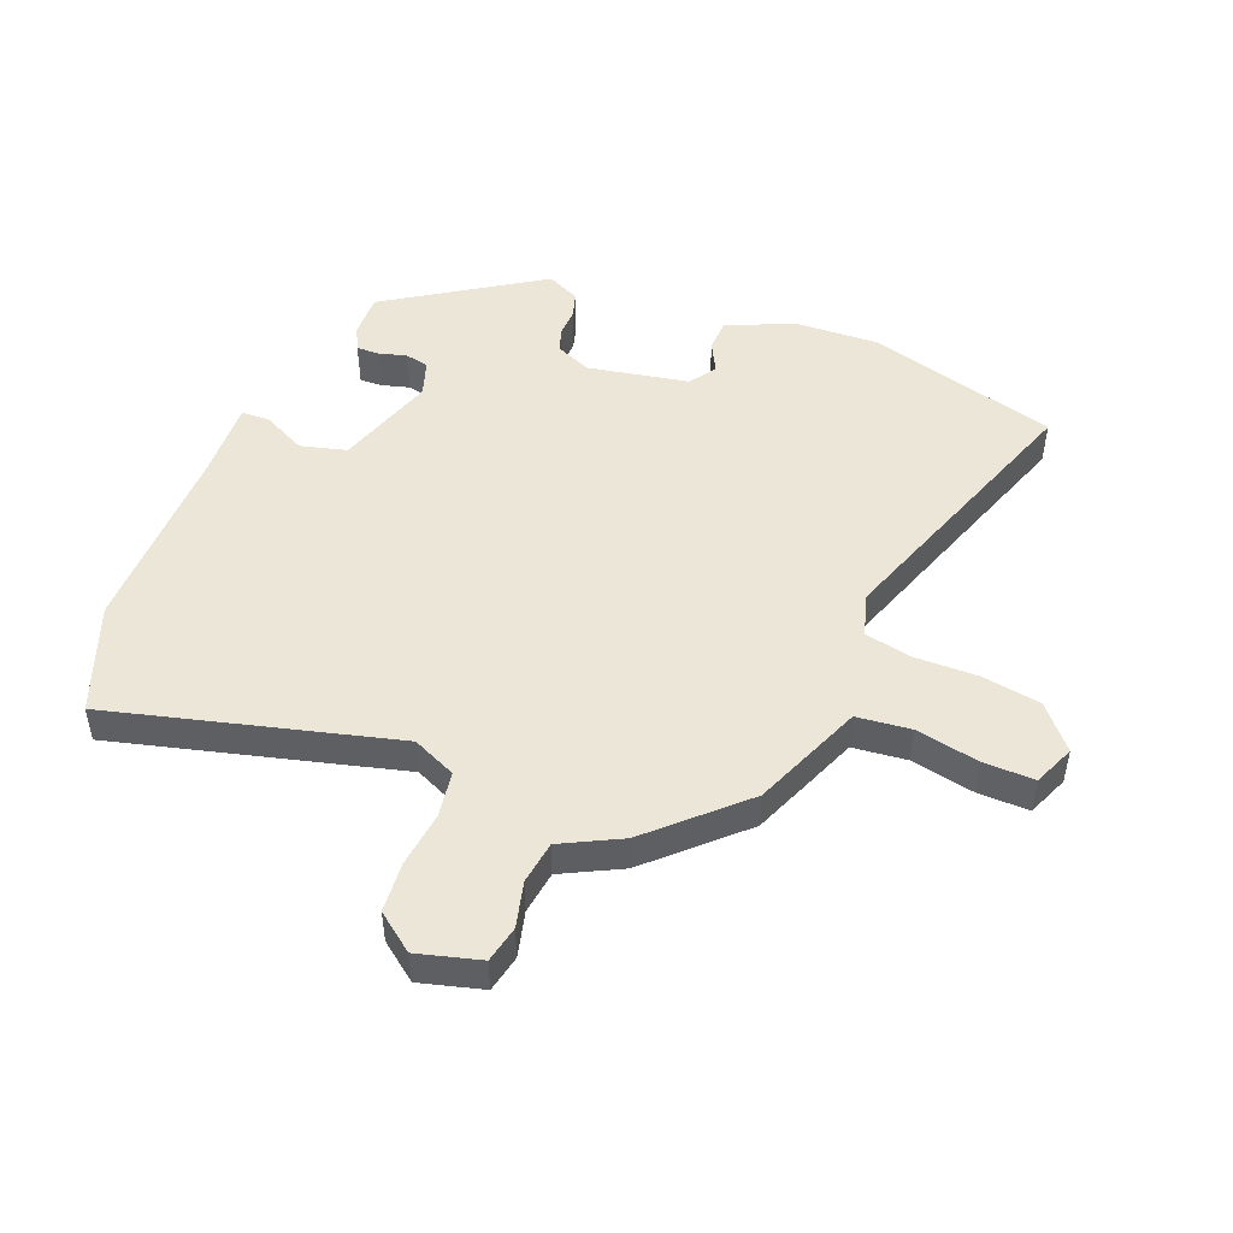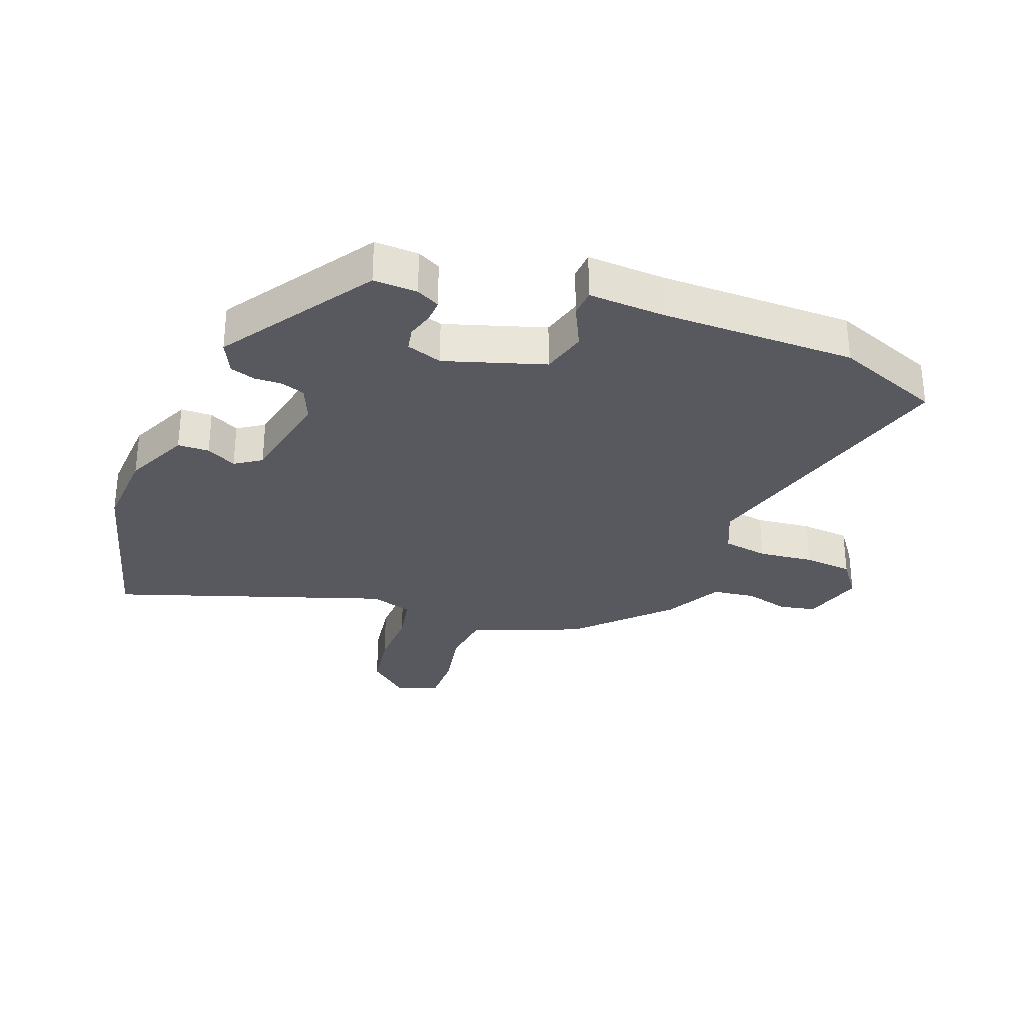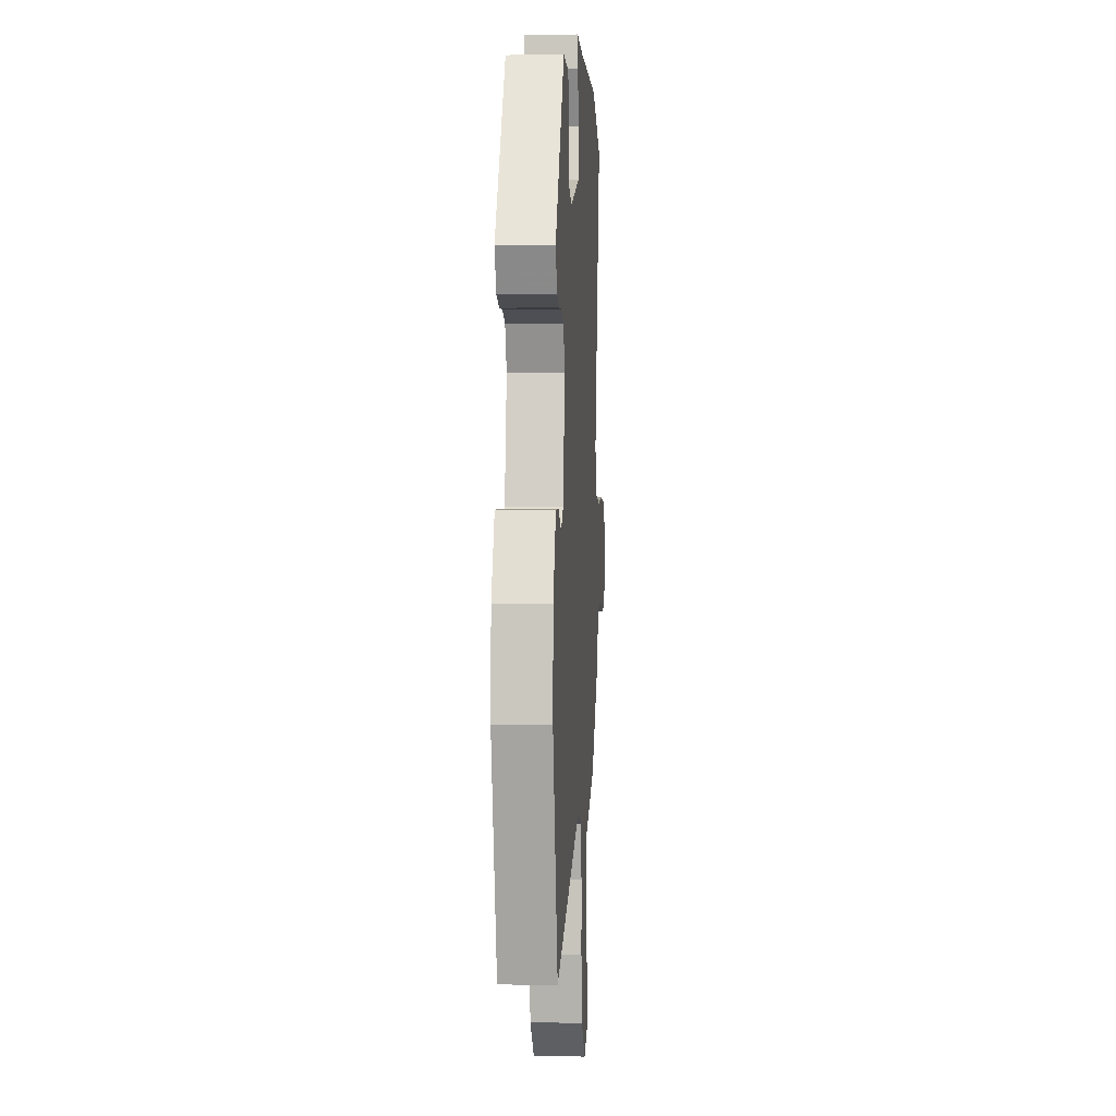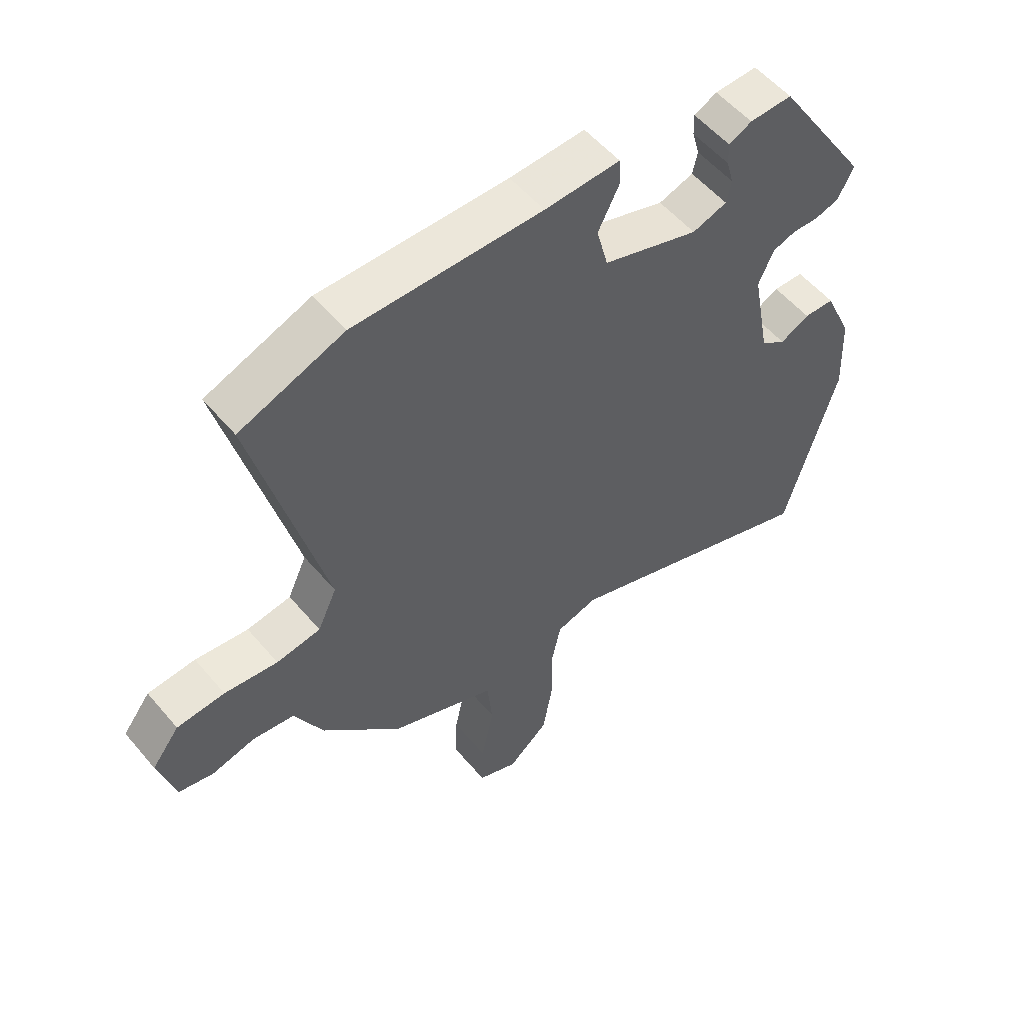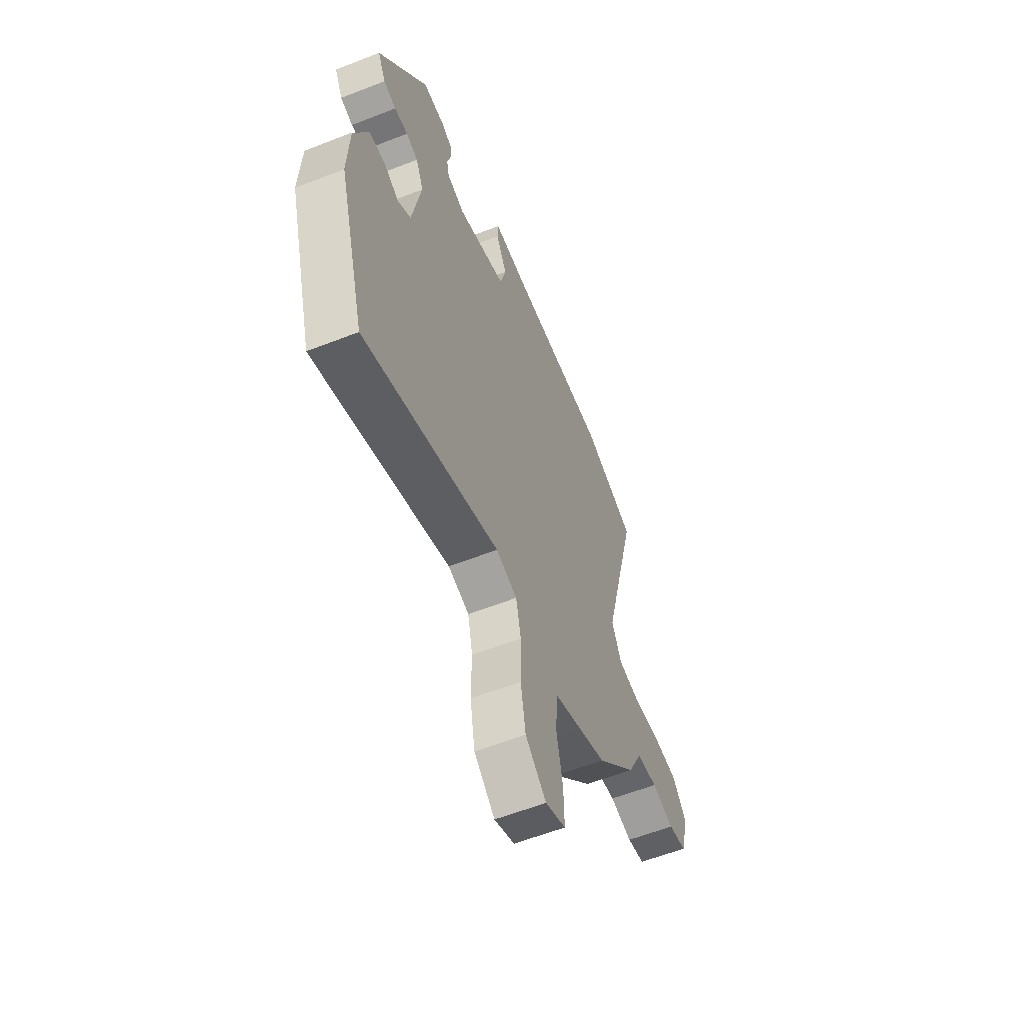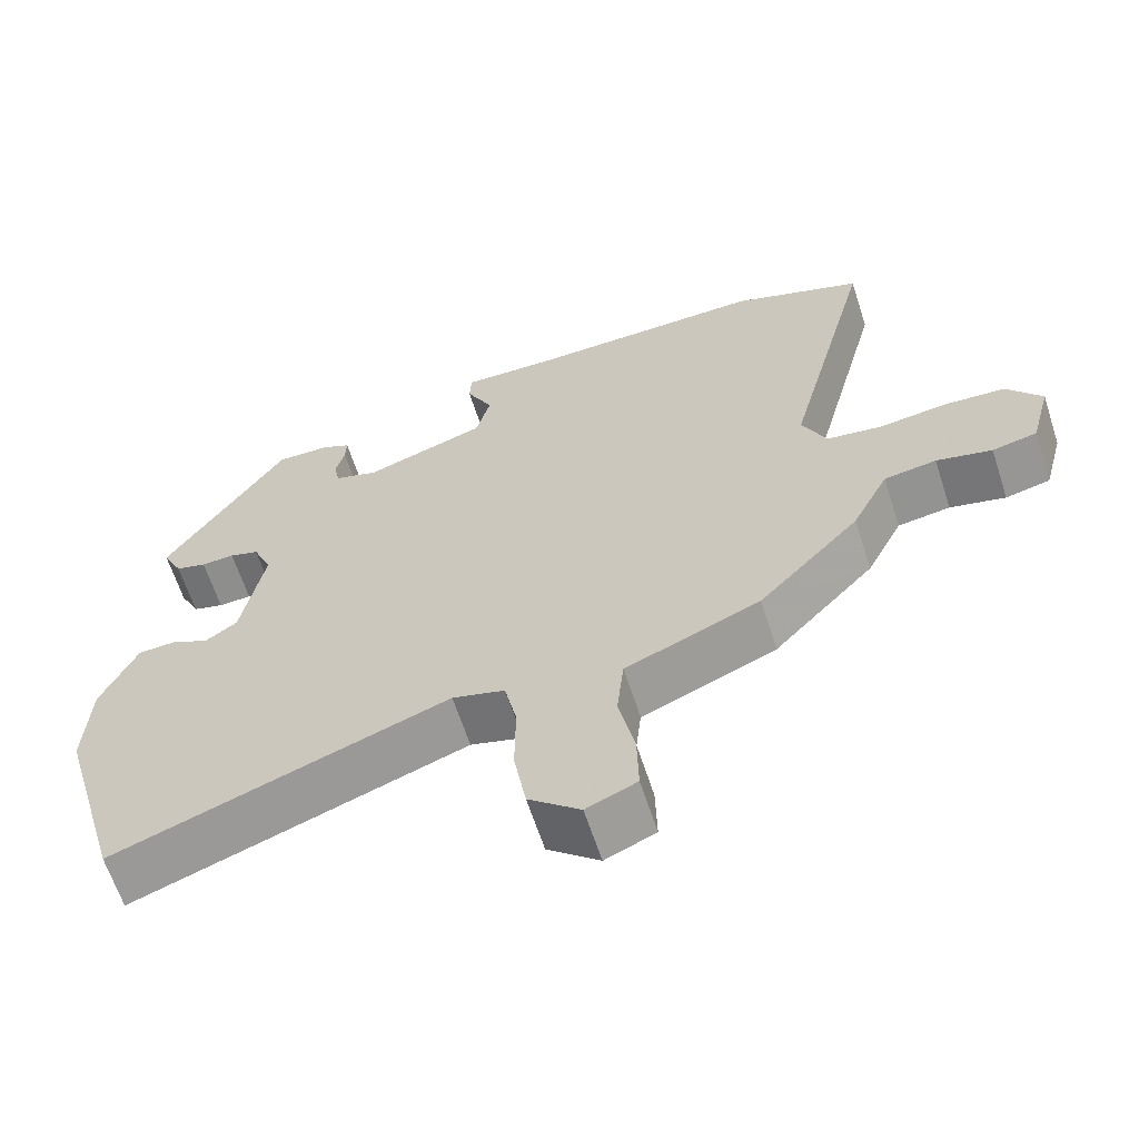
<metadata>
{"format":"obj","ext":"obj","renderer":"f3d","projection":"perspective","resolution":1024,"background":"white","views":[{"elev":49.0,"azim":111.5,"up":"+Y"},{"elev":-30.3,"azim":-21.6,"up":"+Y"},{"elev":0.1,"azim":-86.5,"up":"+Z"},{"elev":55.0,"azim":140.6,"up":"+Z"},{"elev":-58.9,"azim":-68.0,"up":"+Z"},{"elev":-63.7,"azim":18.0,"up":"+Z"}]}
</metadata>
<code>
v 0.375 0.07 -0.464
v 0.288 0.07 -0.5
v 0.198 0.07 -0.537
v 0.189 0.07 -0.624
v 0.21 0.07 -0.726
v 0.212 0.07 -0.808
v 0.146 0.07 -0.836
v 0.078 0.07 -0.778
v 0.062 0.07 -0.683
v 0.063 0.07 -0.582
v 0.047 0.07 -0.506
v -0.022 0.07 -0.486
v -0.46 0.07 -0.641
v -0.547 0.07 -0.336
v -0.541 0.07 -0.2
v -0.494 0.07 -0.094
v -0.443 0.07 -0.092
v -0.394 0.07 -0.117
v -0.352 0.07 -0.088
v -0.322 0.07 0.074
v -0.347 0.07 0.131
v -0.386 0.07 0.144
v -0.43 0.07 0.142
v -0.471 0.07 0.154
v -0.497 0.07 0.207
v -0.339 0.07 0.453
v -0.268 0.07 0.451
v -0.23 0.07 0.432
v -0.231 0.07 0.395
v -0.243 0.07 0.351
v -0.235 0.07 0.313
v -0.177 0.07 0.294
v -0.017 0.07 0.347
v 0.002 0.07 0.421
v -0.033 0.07 0.491
v -0.031 0.07 0.536
v 0.094 0.07 0.531
v 0.407 0.07 0.535
v 0.58 0.07 0.47
v 0.463 0.07 0.014
v 0.495 0.07 -0.056
v 0.569 0.07 -0.067
v 0.658 0.07 -0.056
v 0.738 0.07 -0.062
v 0.784 0.07 -0.122
v 0.757 0.07 -0.223
v 0.698 0.07 -0.236
v 0.625 0.07 -0.218
v 0.556 0.07 -0.228
v 0.508 0.07 -0.323
v 0.375 0 -0.464
v 0.288 0 -0.5
v 0.198 0 -0.537
v 0.189 0 -0.624
v 0.21 0 -0.726
v 0.212 0 -0.808
v 0.146 0 -0.836
v 0.078 0 -0.778
v 0.062 0 -0.683
v 0.063 0 -0.582
v 0.047 0 -0.506
v -0.022 0 -0.486
v -0.46 0 -0.641
v -0.547 0 -0.336
v -0.541 0 -0.2
v -0.494 0 -0.094
v -0.443 0 -0.092
v -0.394 0 -0.117
v -0.352 0 -0.088
v -0.322 0 0.074
v -0.347 0 0.131
v -0.386 0 0.144
v -0.43 0 0.142
v -0.471 0 0.154
v -0.497 0 0.207
v -0.339 0 0.453
v -0.268 0 0.451
v -0.23 0 0.432
v -0.231 0 0.395
v -0.243 0 0.351
v -0.235 0 0.313
v -0.177 0 0.294
v -0.017 0 0.347
v 0.002 0 0.421
v -0.033 0 0.491
v -0.031 0 0.536
v 0.094 0 0.531
v 0.407 0 0.535
v 0.58 0 0.47
v 0.463 0 0.014
v 0.495 0 -0.056
v 0.569 0 -0.067
v 0.658 0 -0.056
v 0.738 0 -0.062
v 0.784 0 -0.122
v 0.757 0 -0.223
v 0.698 0 -0.236
v 0.625 0 -0.218
v 0.556 0 -0.228
v 0.508 0 -0.323
f 49 50 1 2
f 45 46 47 48
f 45 48 49
f 42 43 44 45
f 41 42 45 49
f 40 41 49 2
f 37 38 39 40
f 34 35 36 37
f 33 34 37 40
f 32 33 40 2
f 27 28 29 30
f 27 30 31
f 26 27 31
f 25 26 31
f 22 23 24 25
f 21 22 25 31
f 20 21 31 32
f 15 16 17 18
f 13 14 15 18
f 12 13 18 19
f 11 12 19 20
f 7 8 9 10
f 7 10 11
f 4 5 6 7
f 3 4 7 11
f 11 20 32
f 2 3 11 32
f 52 51 100 99
f 98 97 96 95
f 99 98 95
f 95 94 93 92
f 99 95 92 91
f 52 99 91 90
f 90 89 88 87
f 87 86 85 84
f 90 87 84 83
f 52 90 83 82
f 80 79 78 77
f 81 80 77
f 81 77 76
f 81 76 75
f 75 74 73 72
f 81 75 72 71
f 82 81 71 70
f 68 67 66 65
f 68 65 64 63
f 69 68 63 62
f 70 69 62 61
f 60 59 58 57
f 61 60 57
f 57 56 55 54
f 61 57 54 53
f 82 70 61
f 82 61 53 52
f 1 51 52 2
f 2 52 53 3
f 3 53 54 4
f 4 54 55 5
f 5 55 56 6
f 6 56 57 7
f 7 57 58 8
f 8 58 59 9
f 9 59 60 10
f 10 60 61 11
f 11 61 62 12
f 12 62 63 13
f 13 63 64 14
f 14 64 65 15
f 15 65 66 16
f 16 66 67 17
f 17 67 68 18
f 18 68 69 19
f 19 69 70 20
f 20 70 71 21
f 21 71 72 22
f 22 72 73 23
f 23 73 74 24
f 24 74 75 25
f 25 75 76 26
f 26 76 77 27
f 27 77 78 28
f 28 78 79 29
f 29 79 80 30
f 30 80 81 31
f 31 81 82 32
f 32 82 83 33
f 33 83 84 34
f 34 84 85 35
f 35 85 86 36
f 36 86 87 37
f 37 87 88 38
f 38 88 89 39
f 39 89 90 40
f 40 90 91 41
f 41 91 92 42
f 42 92 93 43
f 43 93 94 44
f 44 94 95 45
f 45 95 96 46
f 46 96 97 47
f 47 97 98 48
f 48 98 99 49
f 49 99 100 50
f 50 100 51 1

</code>
